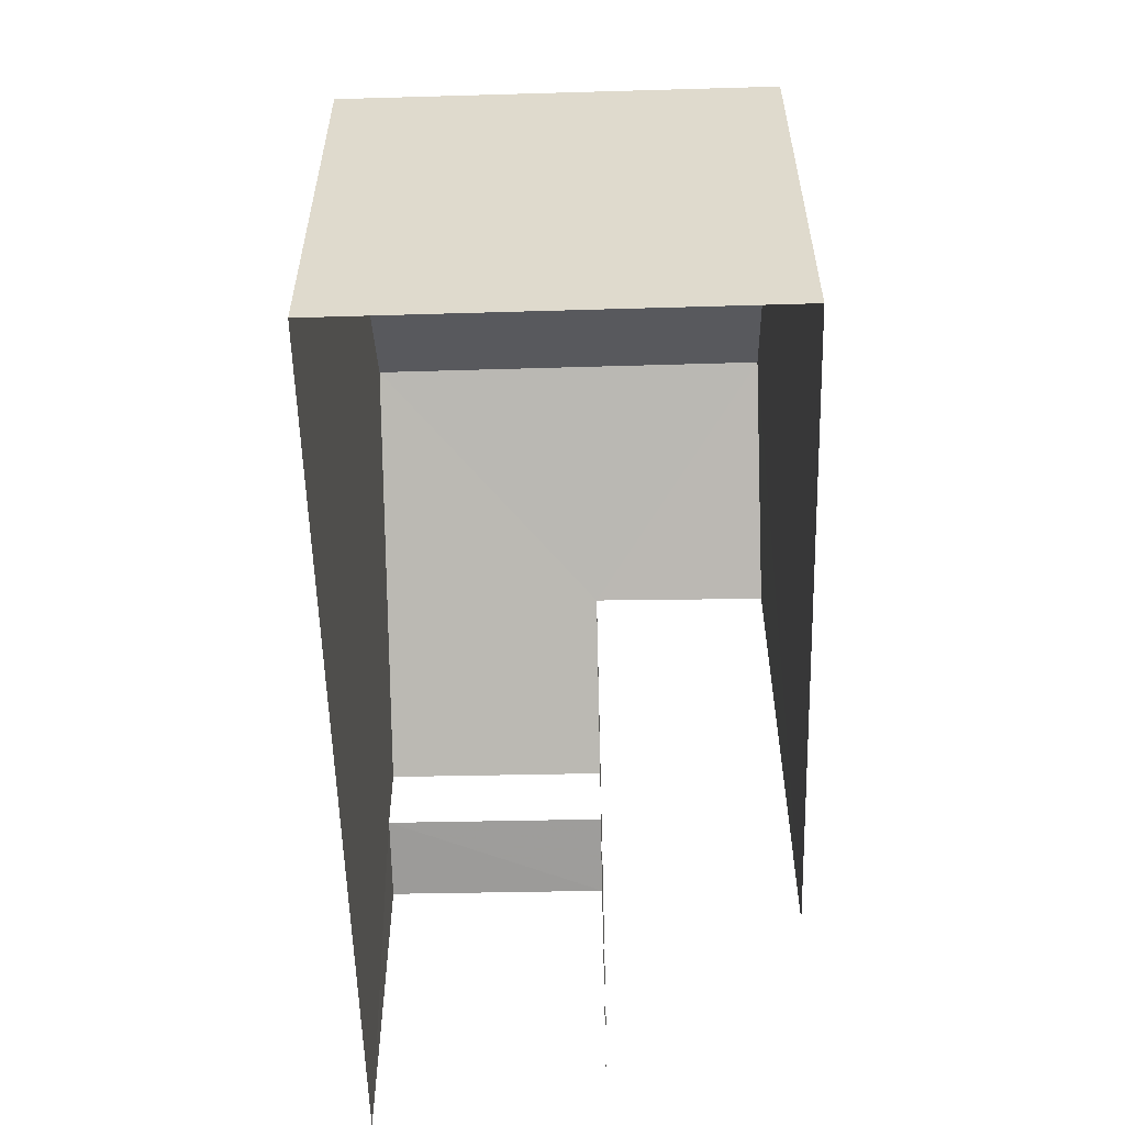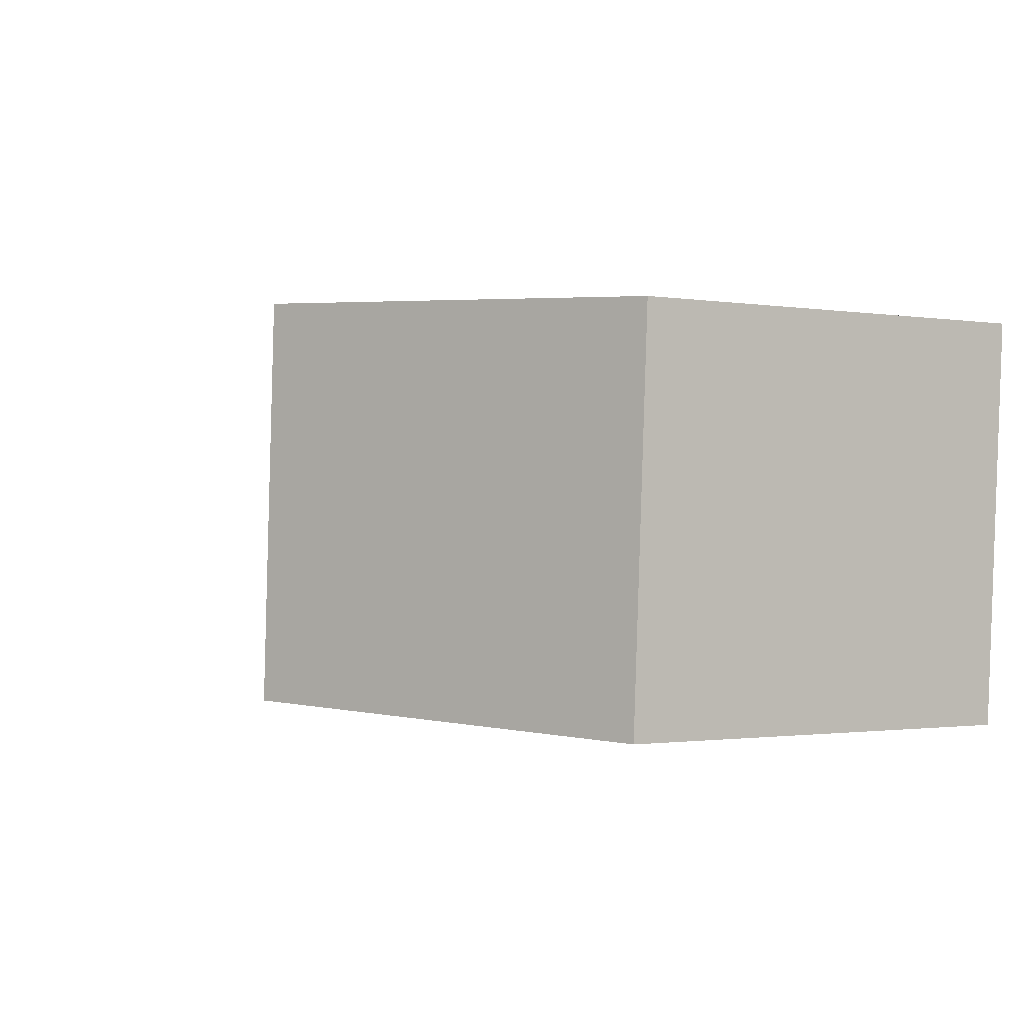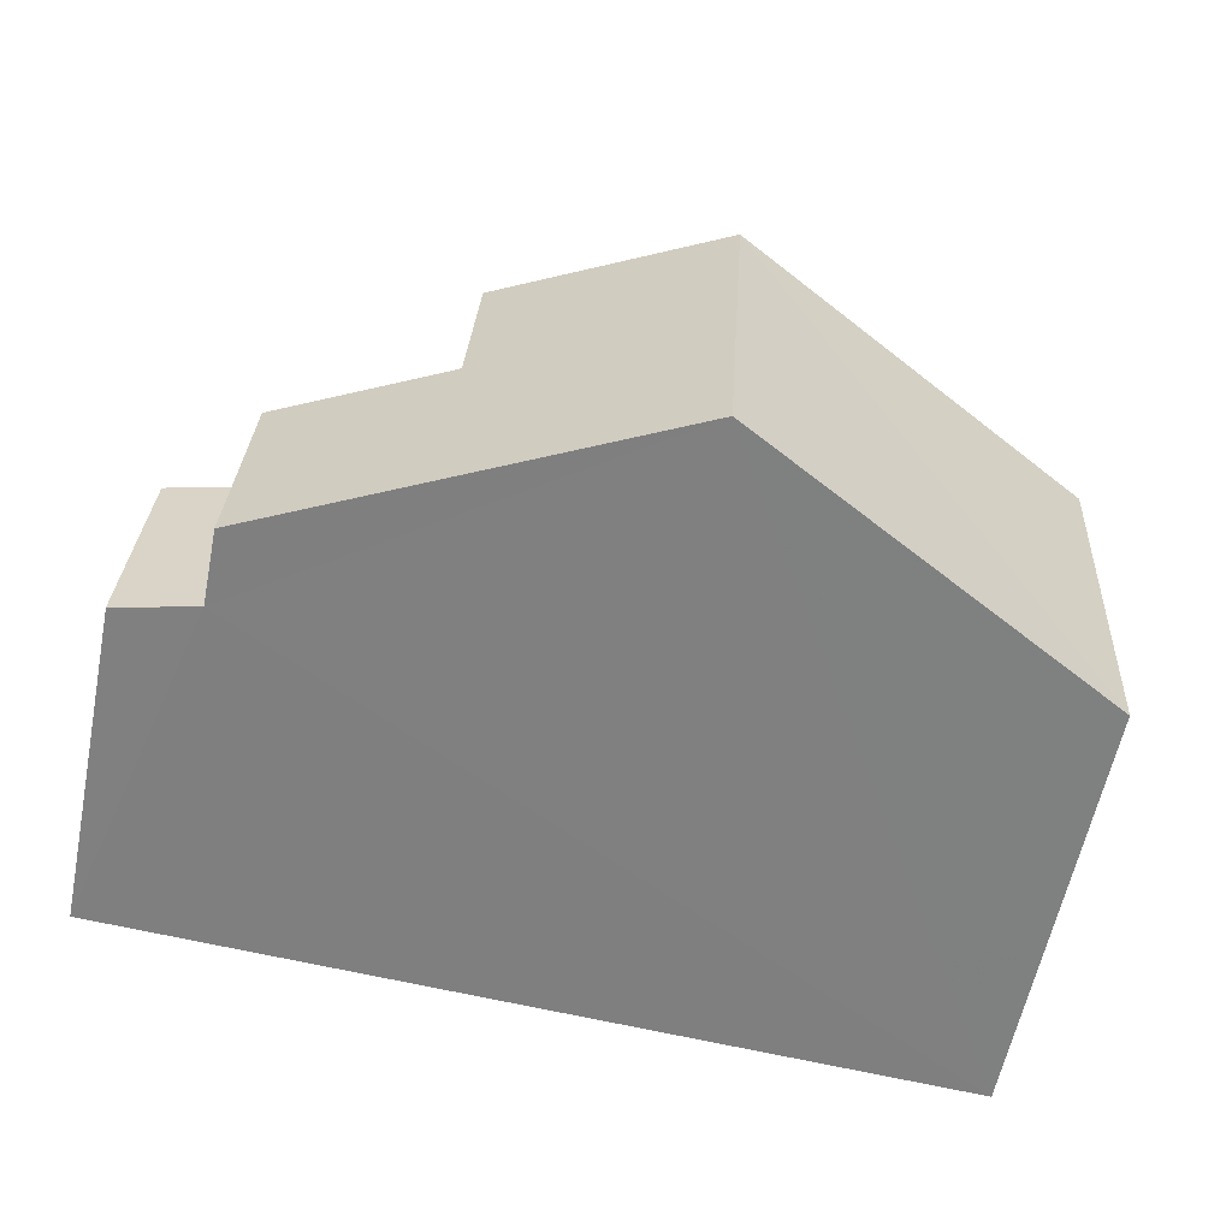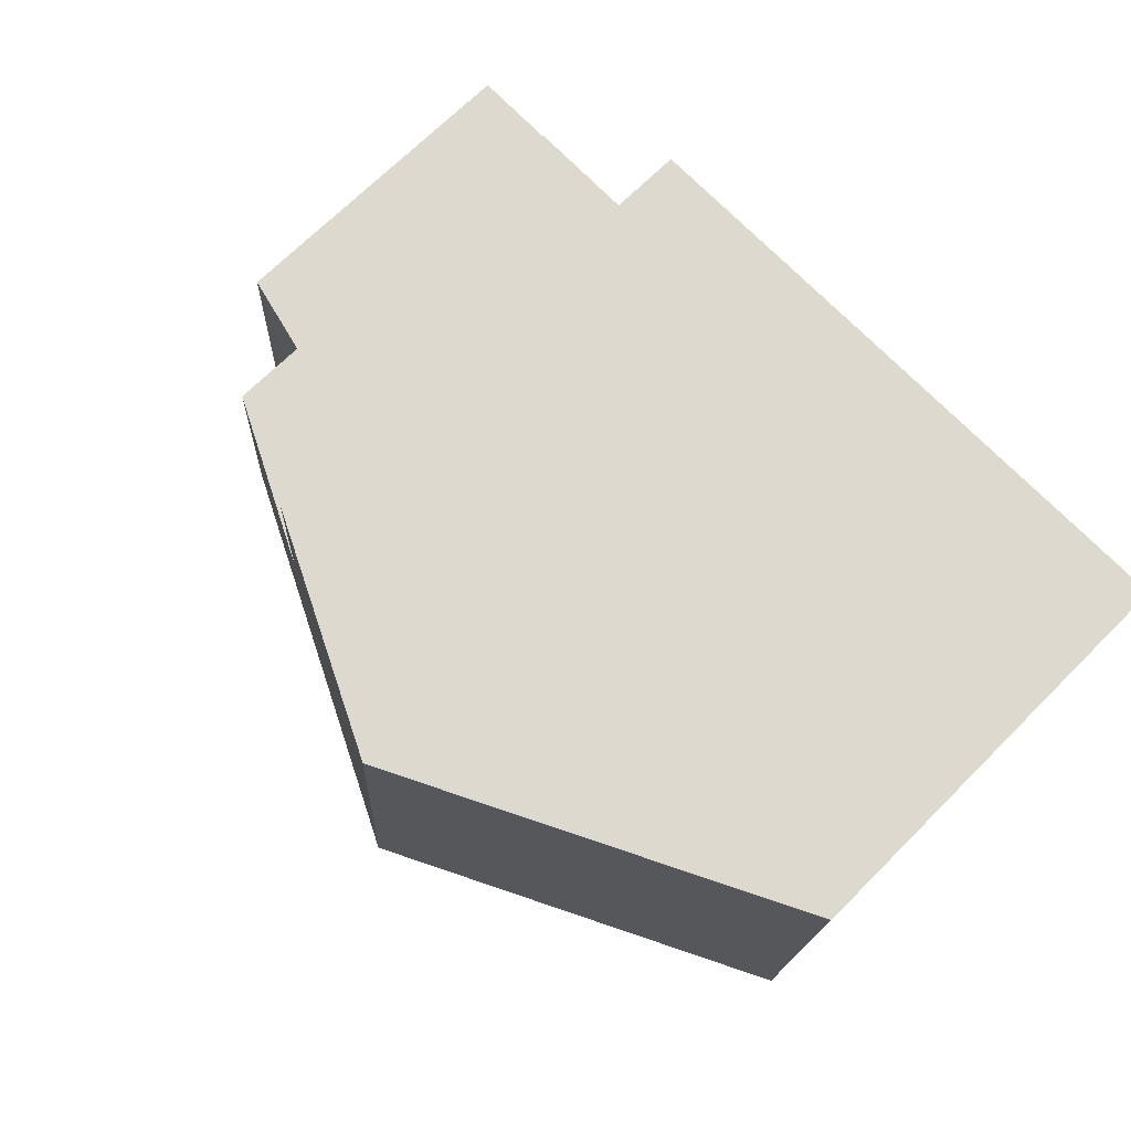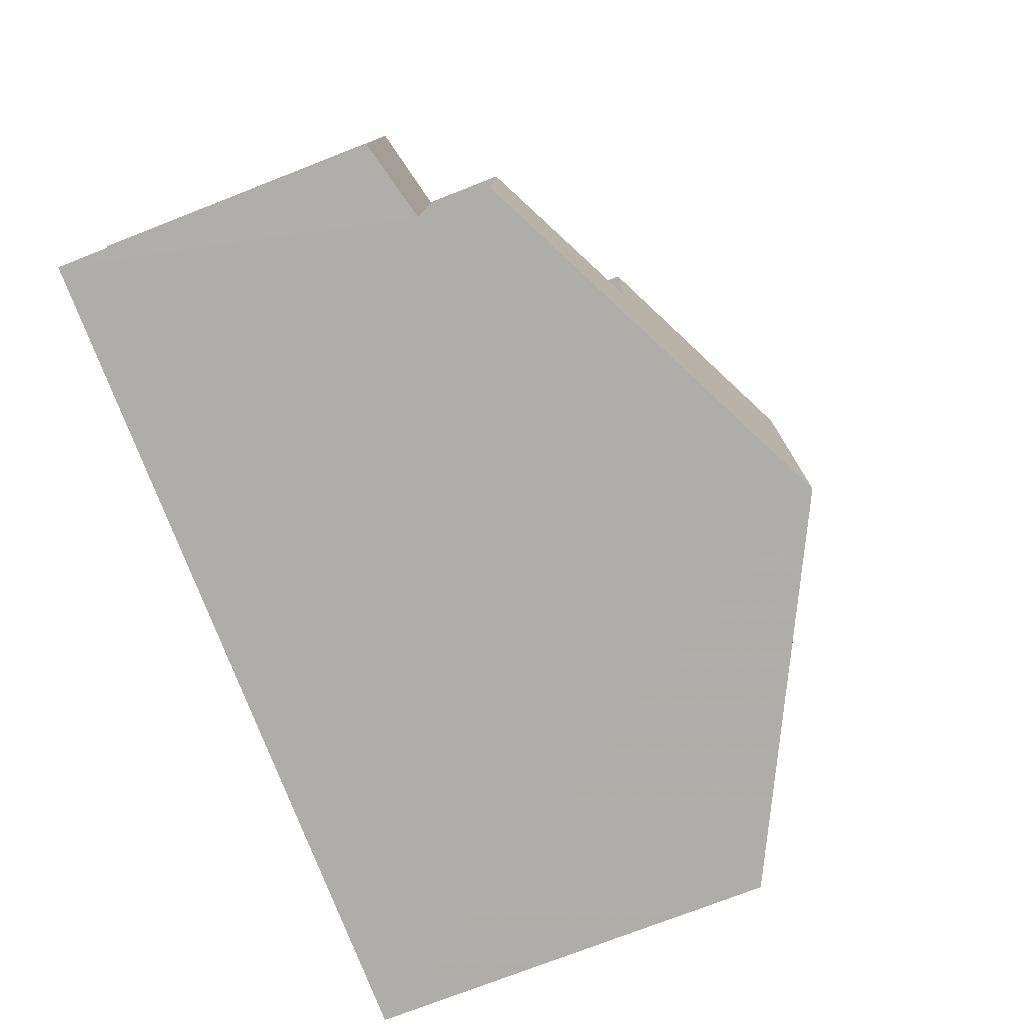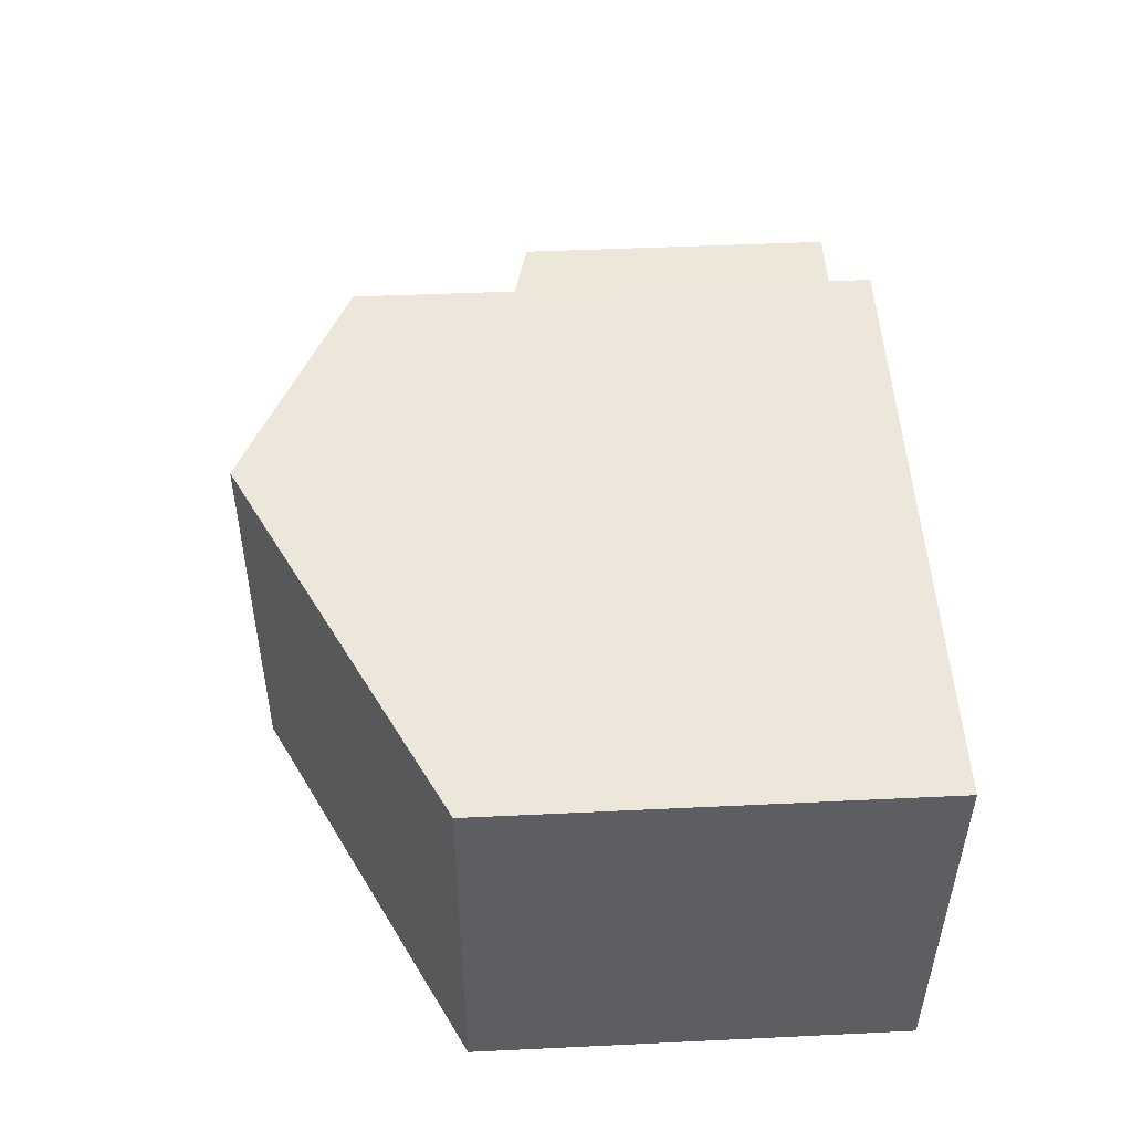
<metadata>
{"format":"obj","ext":"obj","renderer":"f3d","projection":"perspective","resolution":1024,"background":"white","views":[{"elev":-56.7,"azim":88.3,"up":"+Z"},{"elev":-1.3,"azim":59.9,"up":"+Y"},{"elev":-59.7,"azim":-11.4,"up":"+Y"},{"elev":69.8,"azim":45.1,"up":"+Y"},{"elev":-74.5,"azim":-68.7,"up":"+Y"},{"elev":47.0,"azim":86.8,"up":"+Y"}]}
</metadata>
<code>
v -3.735e+05 -1.051e+05 21.88
v -3.735e+05 -1.051e+05 21.88
v -3.735e+05 -1.051e+05 21.88
v -3.735e+05 -1.051e+05 21.88
v -3.735e+05 -1.051e+05 21.88
v -3.735e+05 -1.051e+05 21.88
v -3.735e+05 -1.051e+05 21.88
v -3.735e+05 -1.051e+05 21.88
v -3.735e+05 -1.051e+05 28.16
v -3.735e+05 -1.051e+05 28.16
v -3.735e+05 -1.051e+05 31.02
v -3.735e+05 -1.051e+05 31.02
v -3.735e+05 -1.051e+05 27.05
v -3.735e+05 -1.051e+05 26.74
v -3.735e+05 -1.051e+05 26.75
v -3.735e+05 -1.051e+05 27.05
v -3.735e+05 -1.051e+05 28.16
v -3.735e+05 -1.051e+05 28.16
v -3.735e+05 -1.051e+05 29.38
v -3.735e+05 -1.051e+05 29.38
f 1 2 3
f 3 4 5
f 1 6 2
f 7 6 1
f 8 1 5
f 1 3 5
f 15 4 3
f 15 14 4
f 8 16 17
f 17 16 18
f 8 5 16
f 18 16 13
f 19 7 1
f 19 20 7
f 9 10 11
f 12 9 11
f 13 14 15
f 13 16 14
f 17 18 19
f 18 12 19
f 19 11 20
f 19 12 11
f 9 12 2
f 12 18 13
f 2 13 3
f 3 13 15
f 2 12 13
f 9 2 6
f 10 9 6
f 17 1 8
f 17 19 1
f 6 7 10
f 10 7 11
f 7 20 11
f 5 4 14
f 16 5 14

</code>
